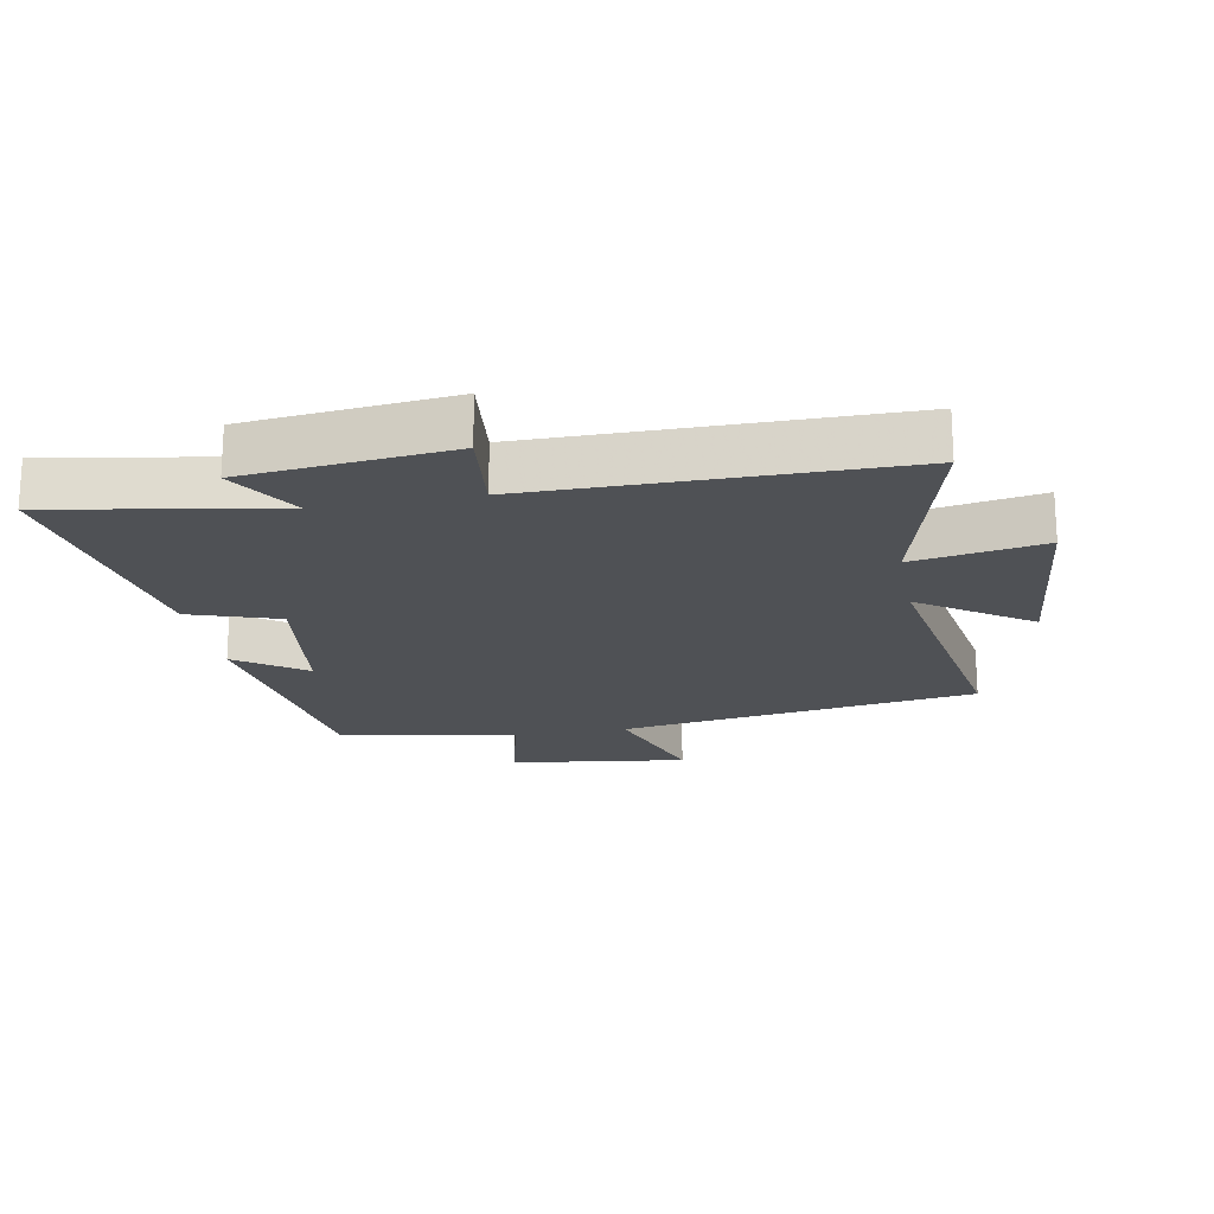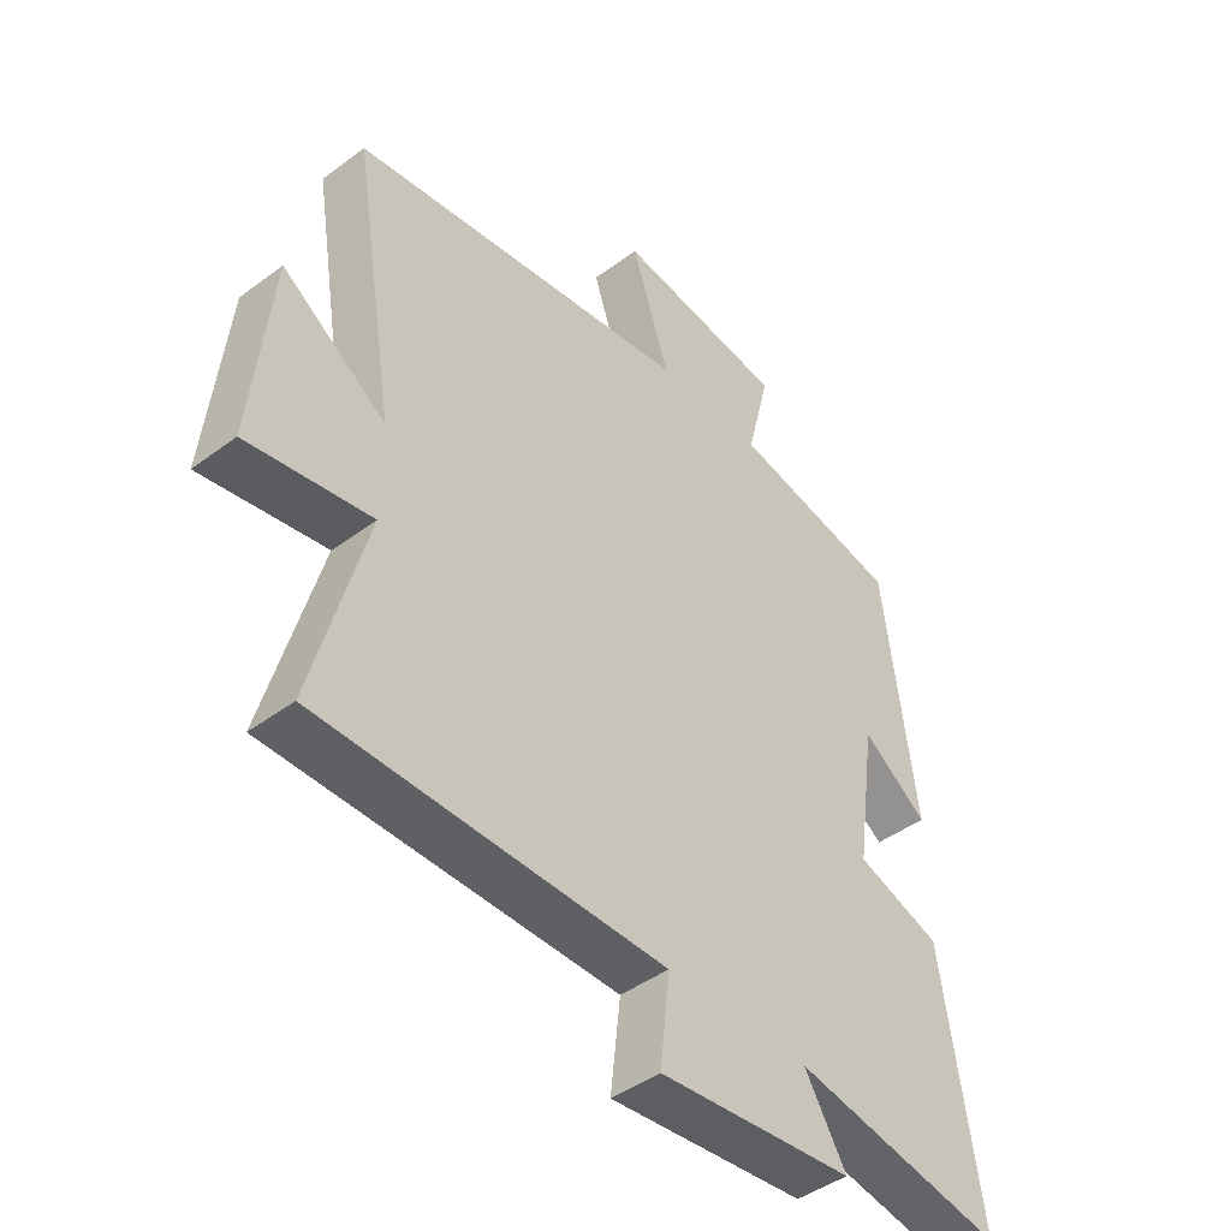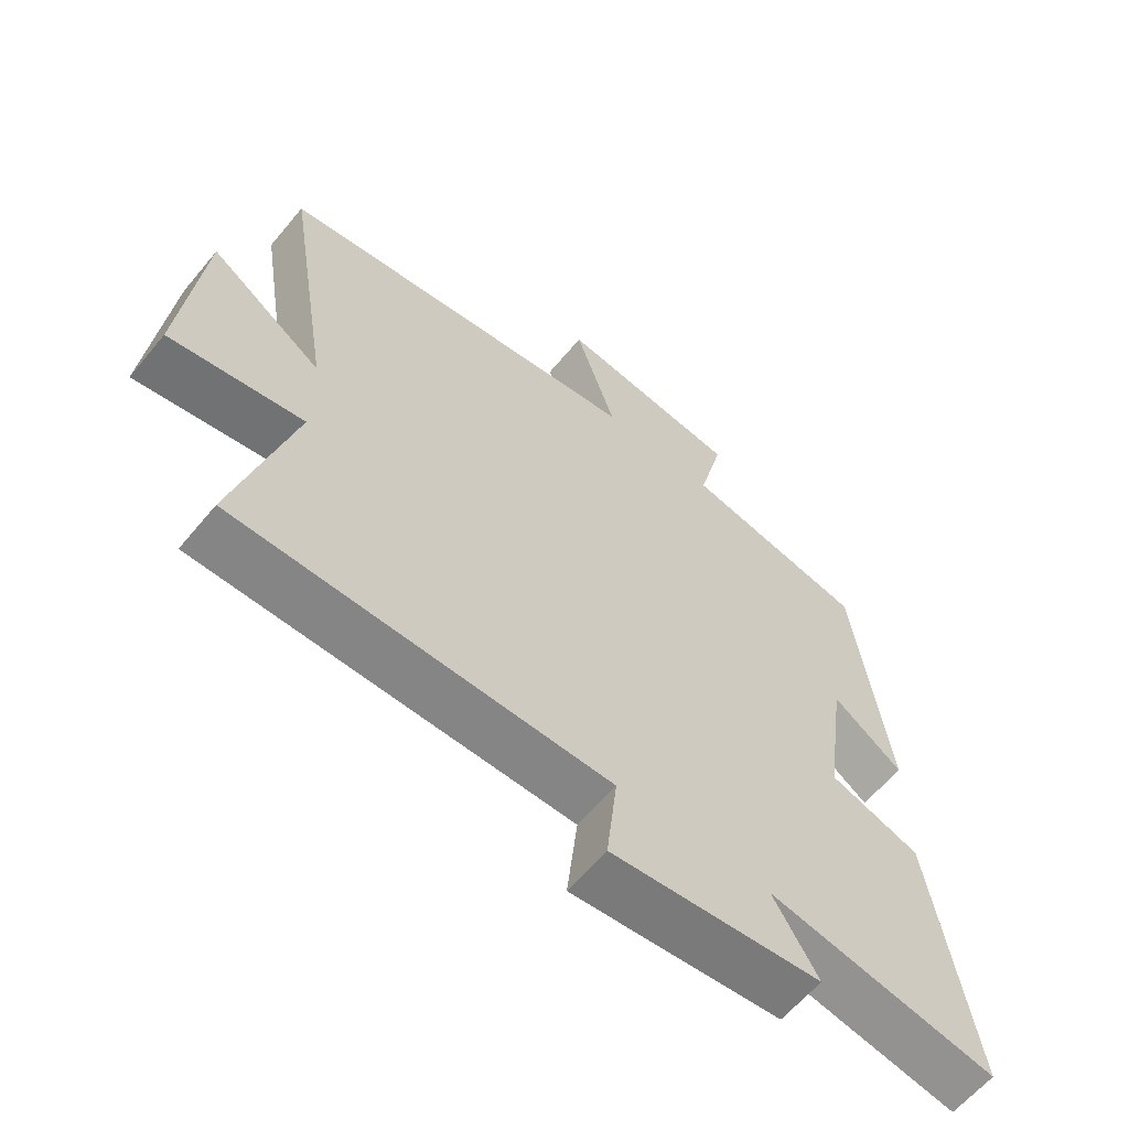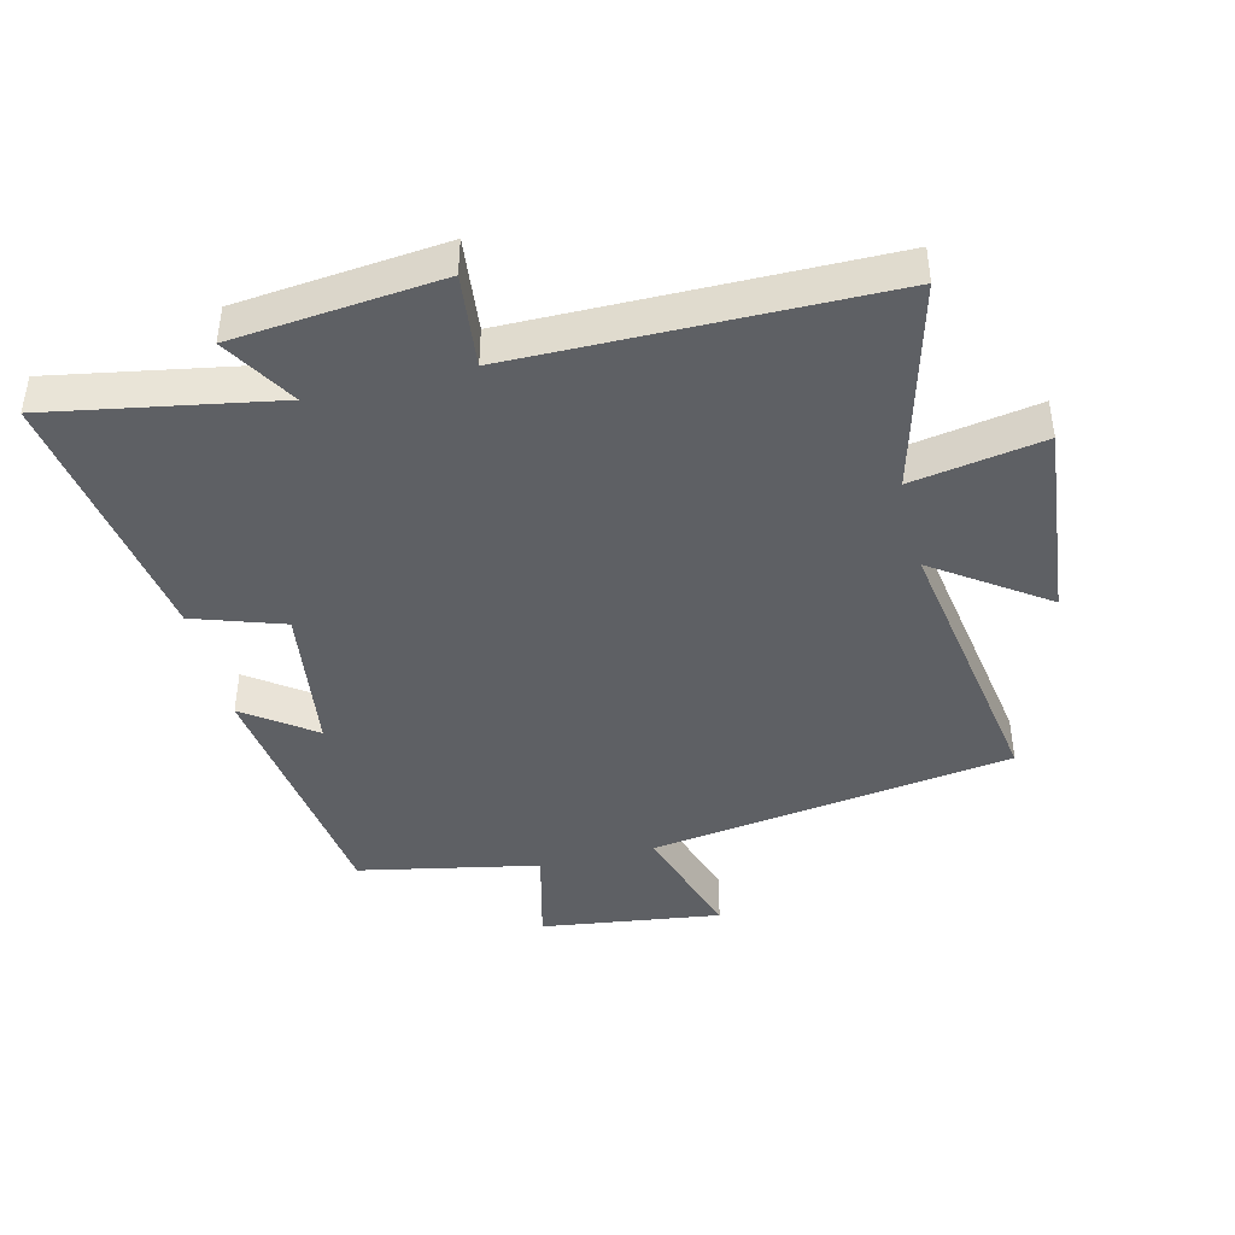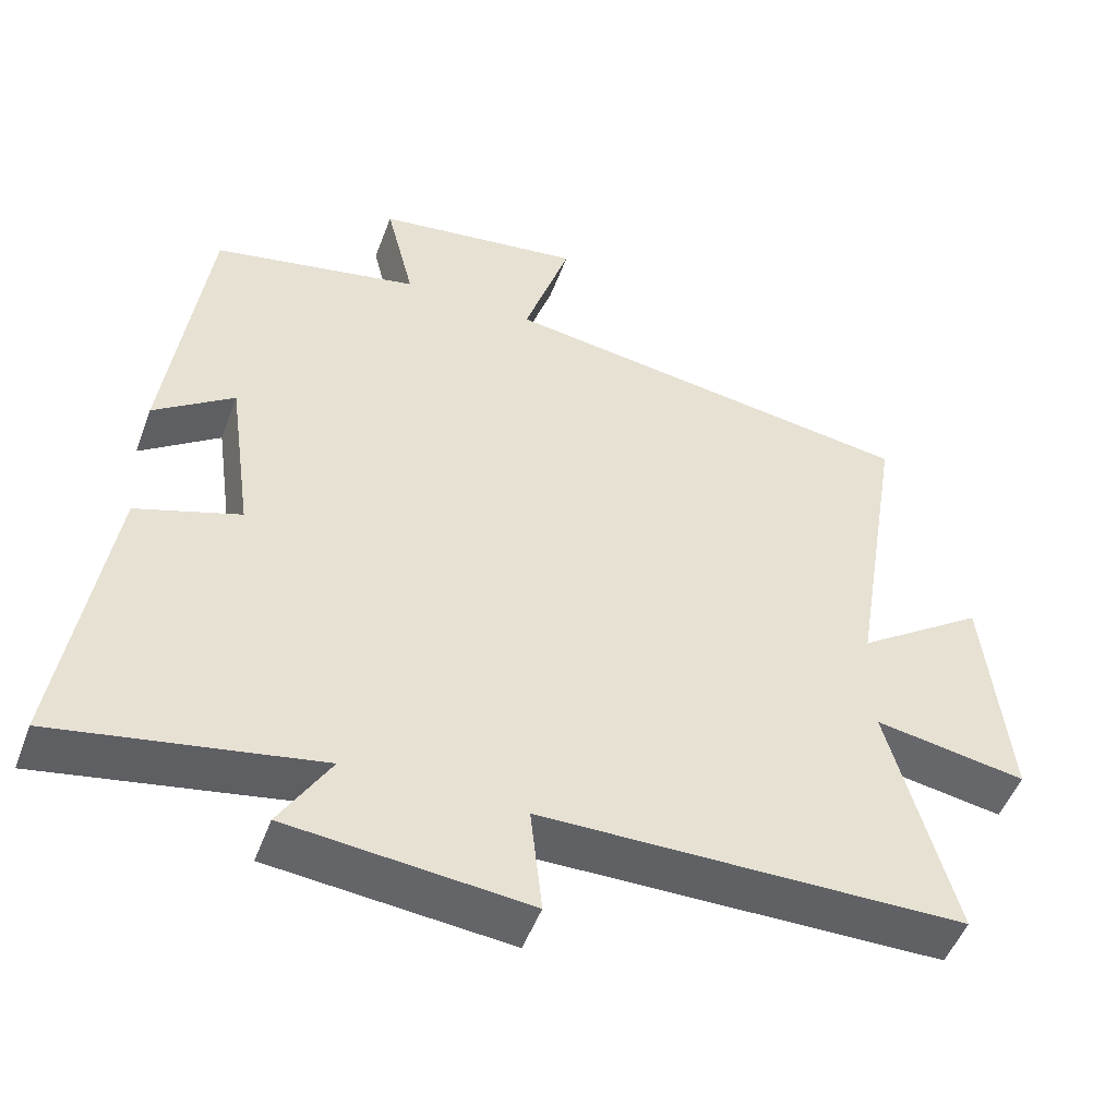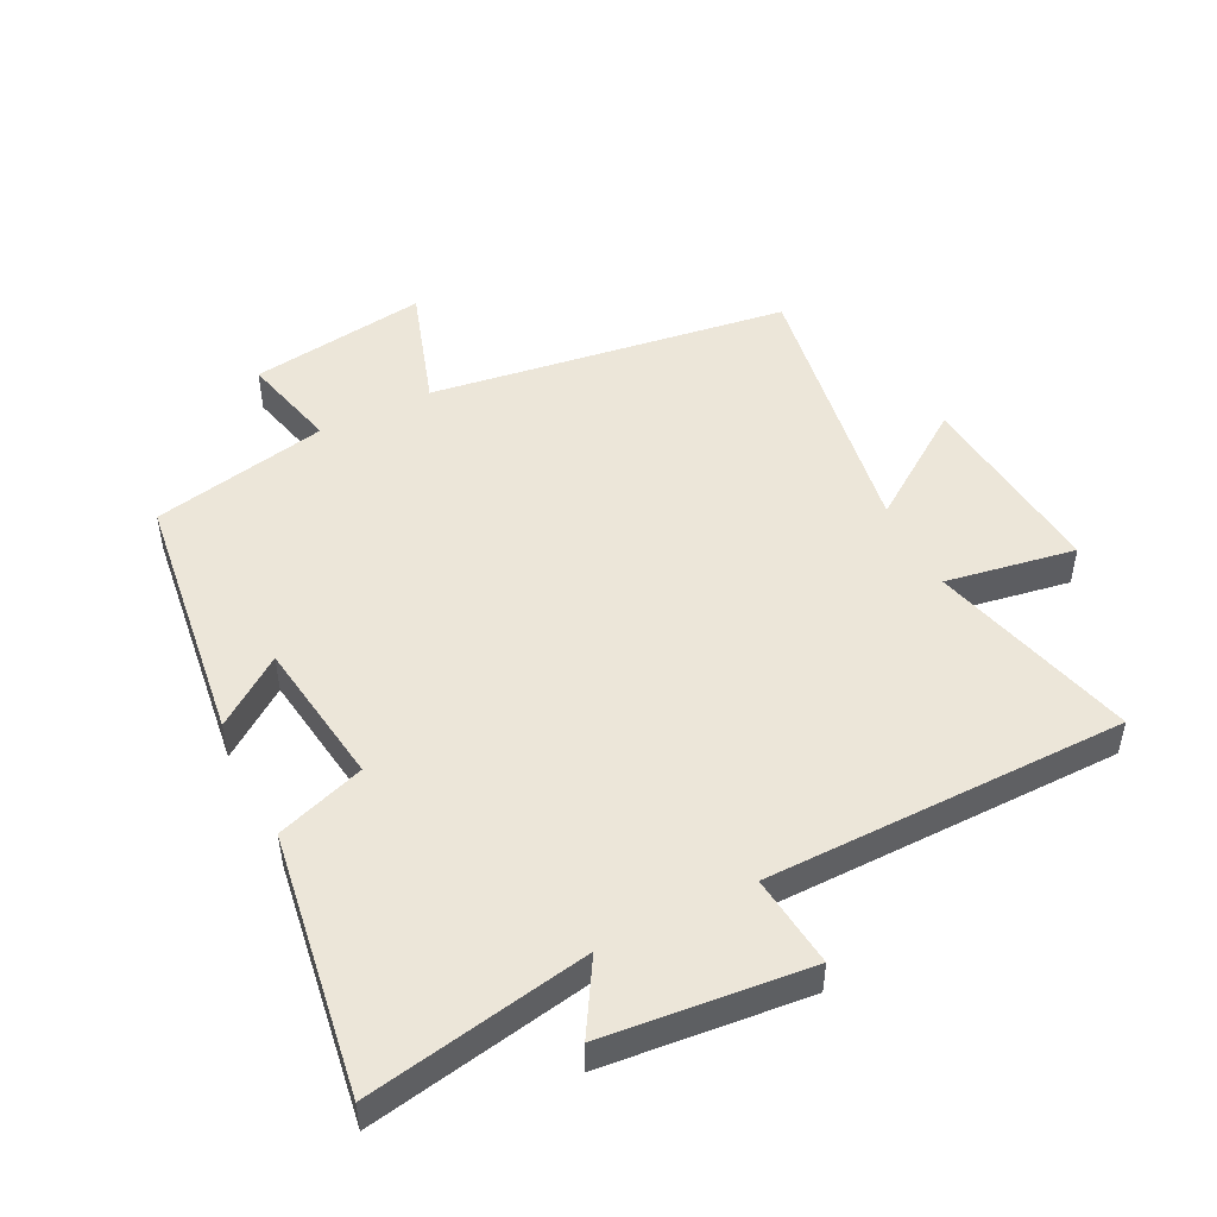
<metadata>
{"format":"obj","ext":"obj","renderer":"f3d","projection":"perspective","resolution":1024,"background":"white","views":[{"elev":-19.7,"azim":-169.2,"up":"+Y"},{"elev":-44.2,"azim":-48.9,"up":"+Z"},{"elev":-61.4,"azim":-39.5,"up":"+Z"},{"elev":-43.0,"azim":-166.1,"up":"+Y"},{"elev":-50.1,"azim":159.9,"up":"+Z"},{"elev":49.4,"azim":153.3,"up":"+Y"}]}
</metadata>
<code>
v 0.447 0.07 0.444
v 0.5 0.07 0.045
v 0.393 0.07 0.122
v 0.361 0.07 -0.108
v 0.5 0.07 -0.155
v 0.563 0.07 -0.563
v 0.214 0.07 -0.5
v 0.282 0.07 -0.613
v -0.038 0.07 -0.645
v -0.022 0.07 -0.5
v -0.588 0.07 -0.496
v -0.5 0.07 -0.171
v -0.703 0.07 -0.206
v -0.671 0.07 0.102
v -0.5 0.07 -0.017
v -0.57 0.07 0.418
v -0.008 0.07 0.5
v -0.07 0.07 0.691
v 0.208 0.07 0.653
v 0.17 0.07 0.5
v 0.447 0 0.444
v 0.5 0 0.045
v 0.393 0 0.122
v 0.361 0 -0.108
v 0.5 0 -0.155
v 0.563 0 -0.563
v 0.214 0 -0.5
v 0.282 0 -0.613
v -0.038 0 -0.645
v -0.022 0 -0.5
v -0.588 0 -0.496
v -0.5 0 -0.171
v -0.703 0 -0.206
v -0.671 0 0.102
v -0.5 0 -0.017
v -0.57 0 0.418
v -0.008 0 0.5
v -0.07 0 0.691
v 0.208 0 0.653
v 0.17 0 0.5
f 17 18 19 20
f 17 20 1
f 16 17 1
f 15 16 1
f 12 13 14 15
f 12 15 1
f 10 11 12 1
f 7 8 9 10
f 7 10 1
f 4 5 6 7
f 3 4 7
f 3 7 1
f 1 2 3
f 40 39 38 37
f 21 40 37
f 21 37 36
f 21 36 35
f 35 34 33 32
f 21 35 32
f 21 32 31 30
f 30 29 28 27
f 21 30 27
f 27 26 25 24
f 27 24 23
f 21 27 23
f 23 22 21
f 1 21 22 2
f 2 22 23 3
f 3 23 24 4
f 4 24 25 5
f 5 25 26 6
f 6 26 27 7
f 7 27 28 8
f 8 28 29 9
f 9 29 30 10
f 10 30 31 11
f 11 31 32 12
f 12 32 33 13
f 13 33 34 14
f 14 34 35 15
f 15 35 36 16
f 16 36 37 17
f 17 37 38 18
f 18 38 39 19
f 19 39 40 20
f 20 40 21 1

</code>
